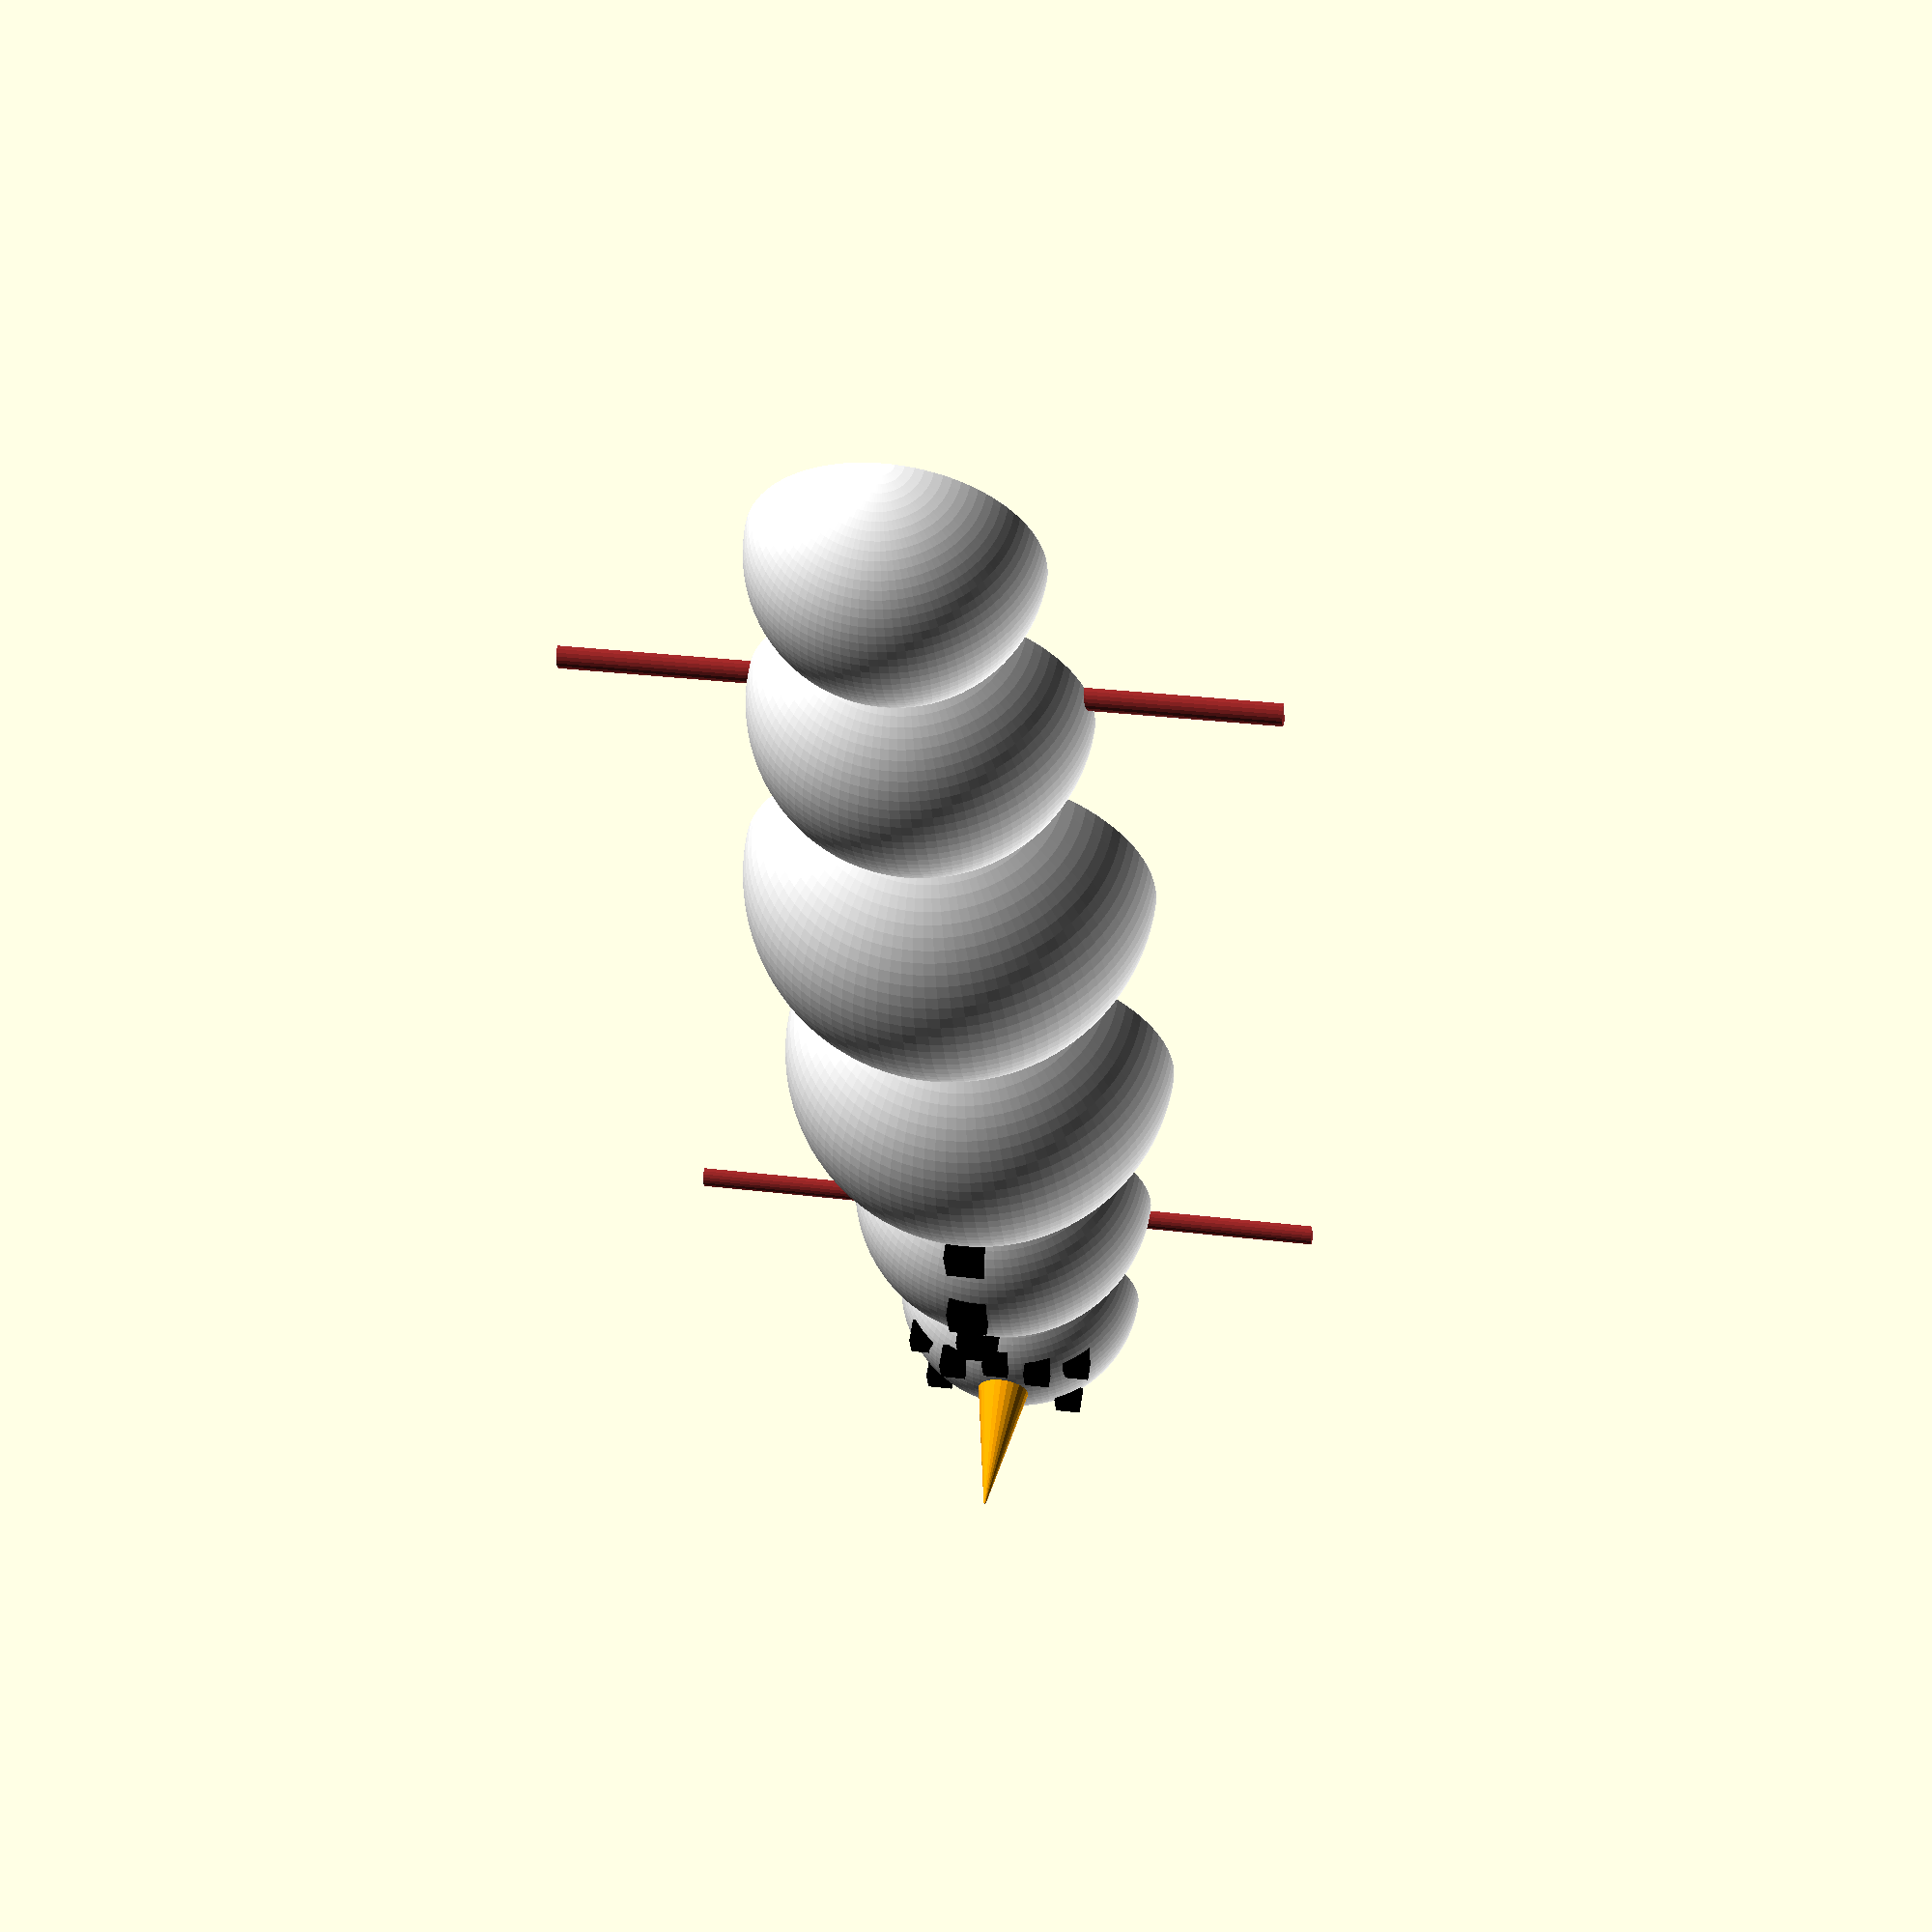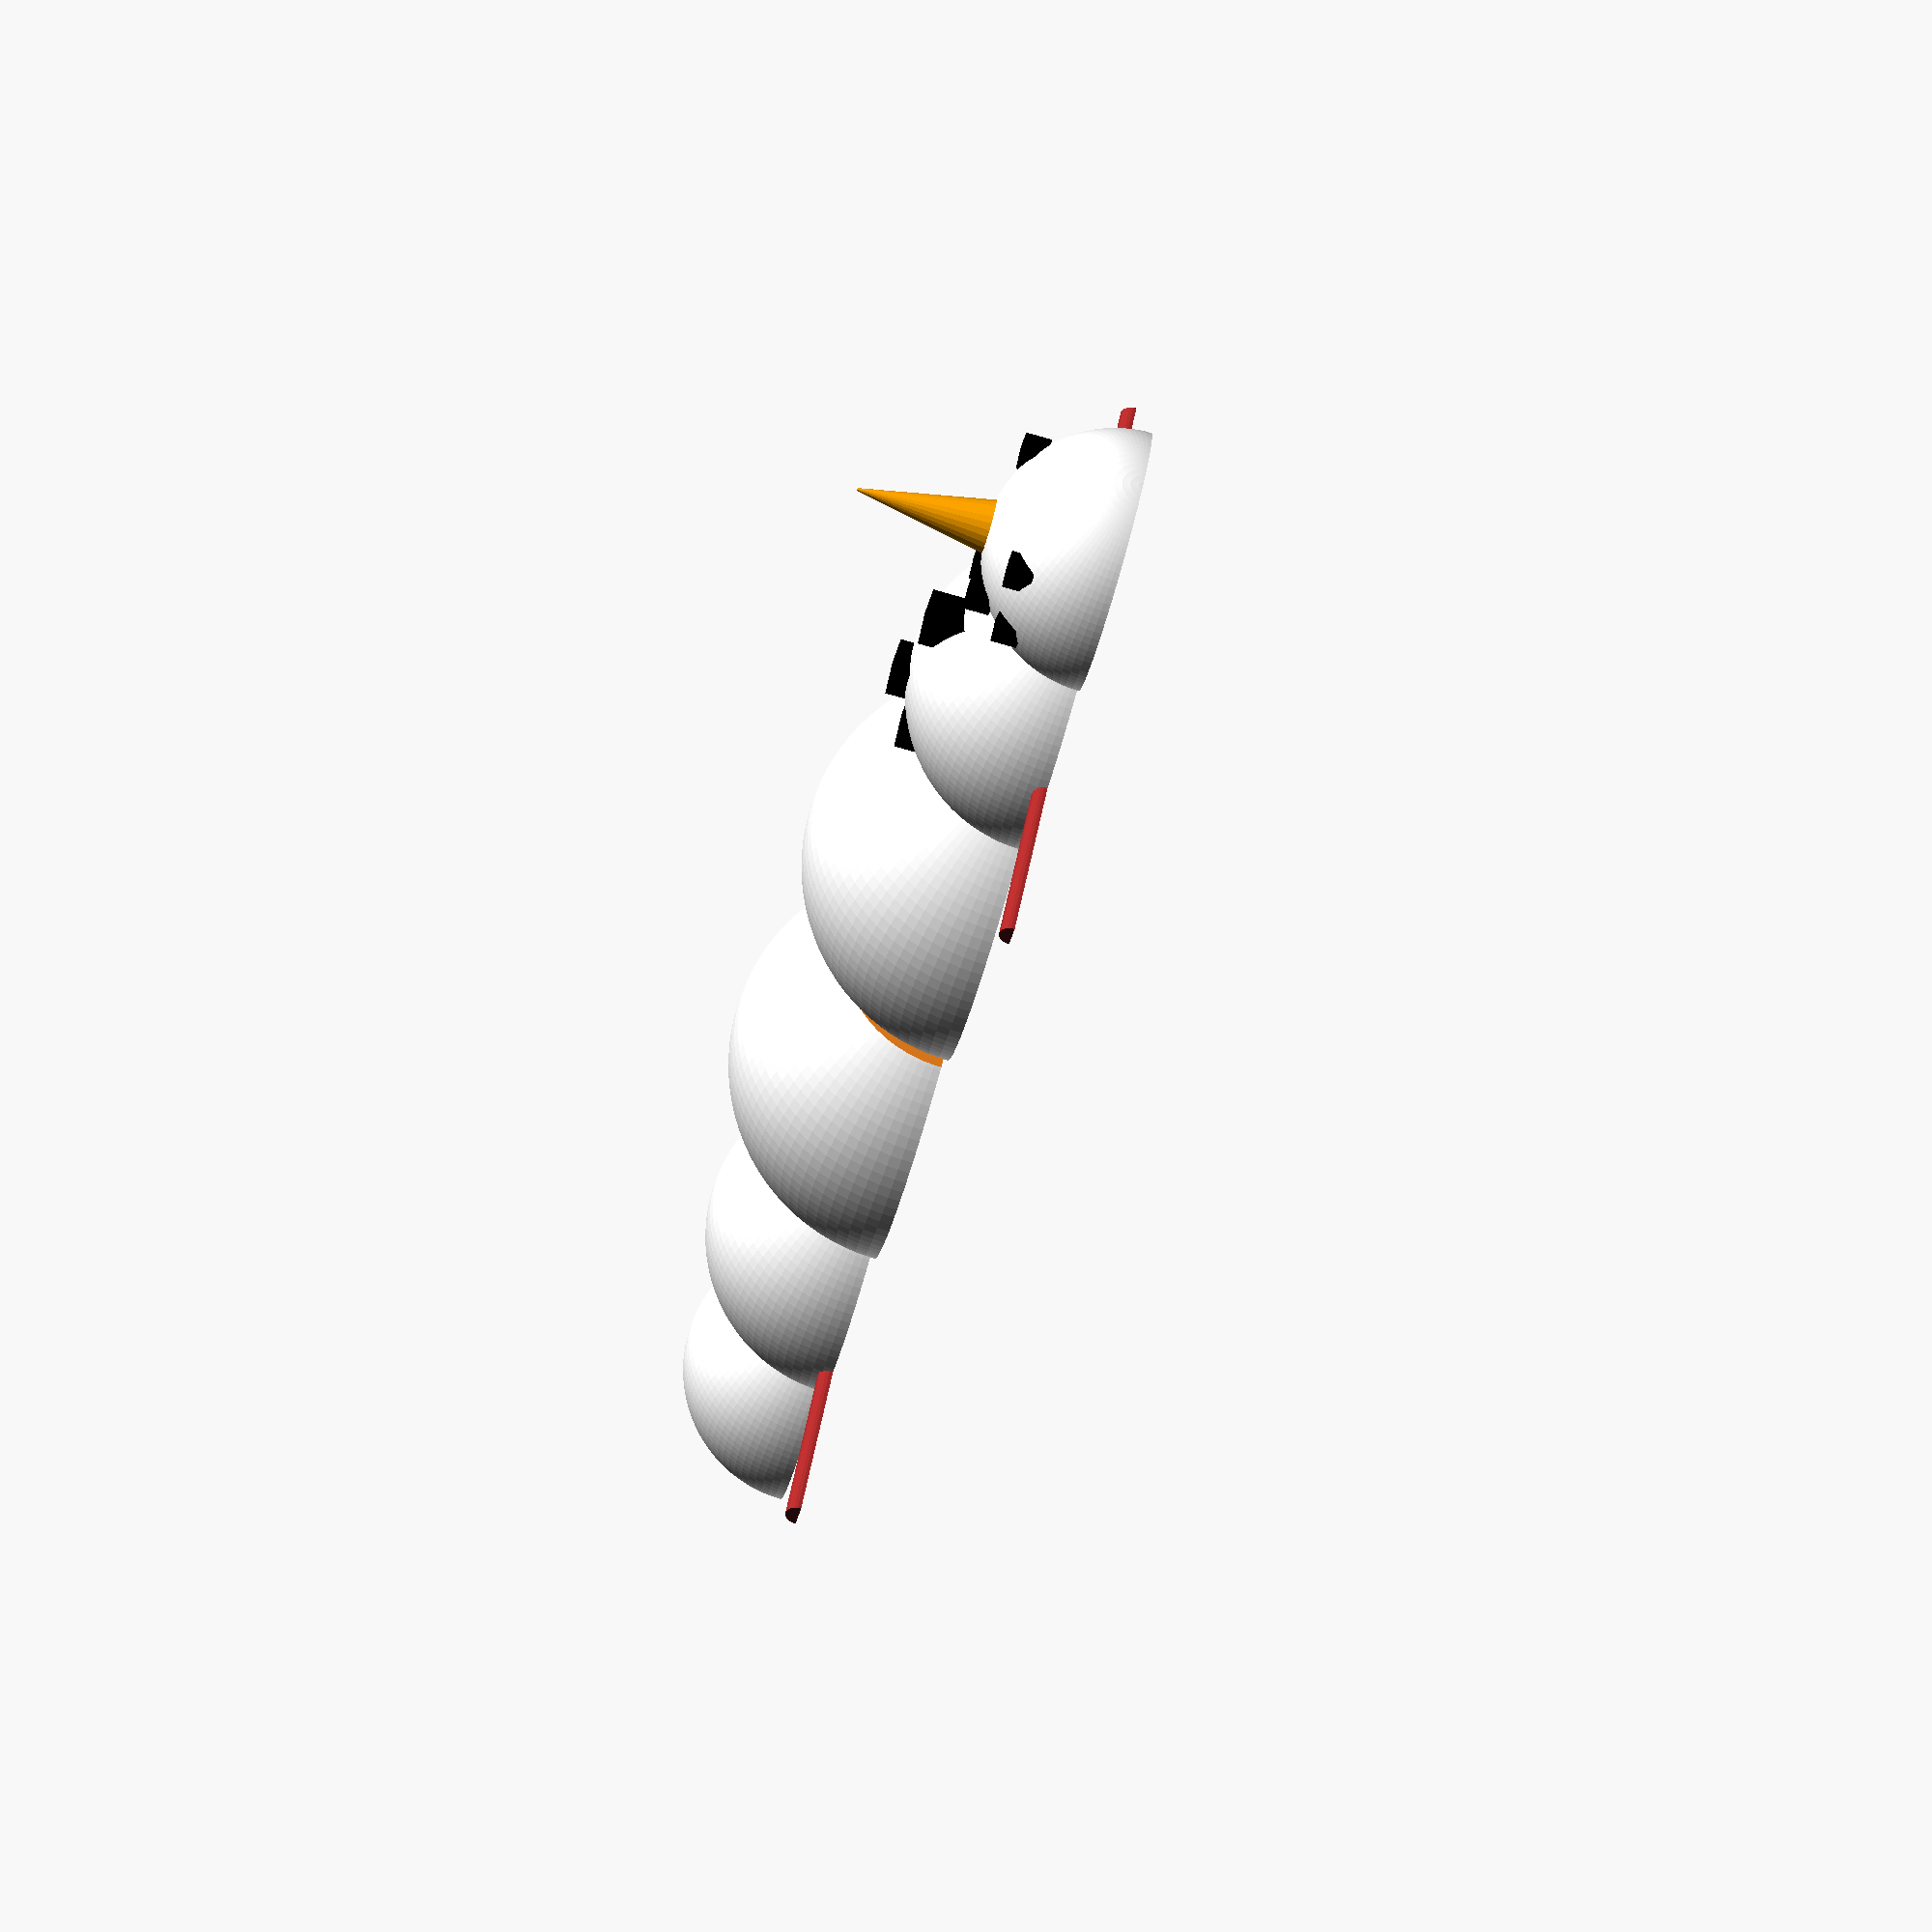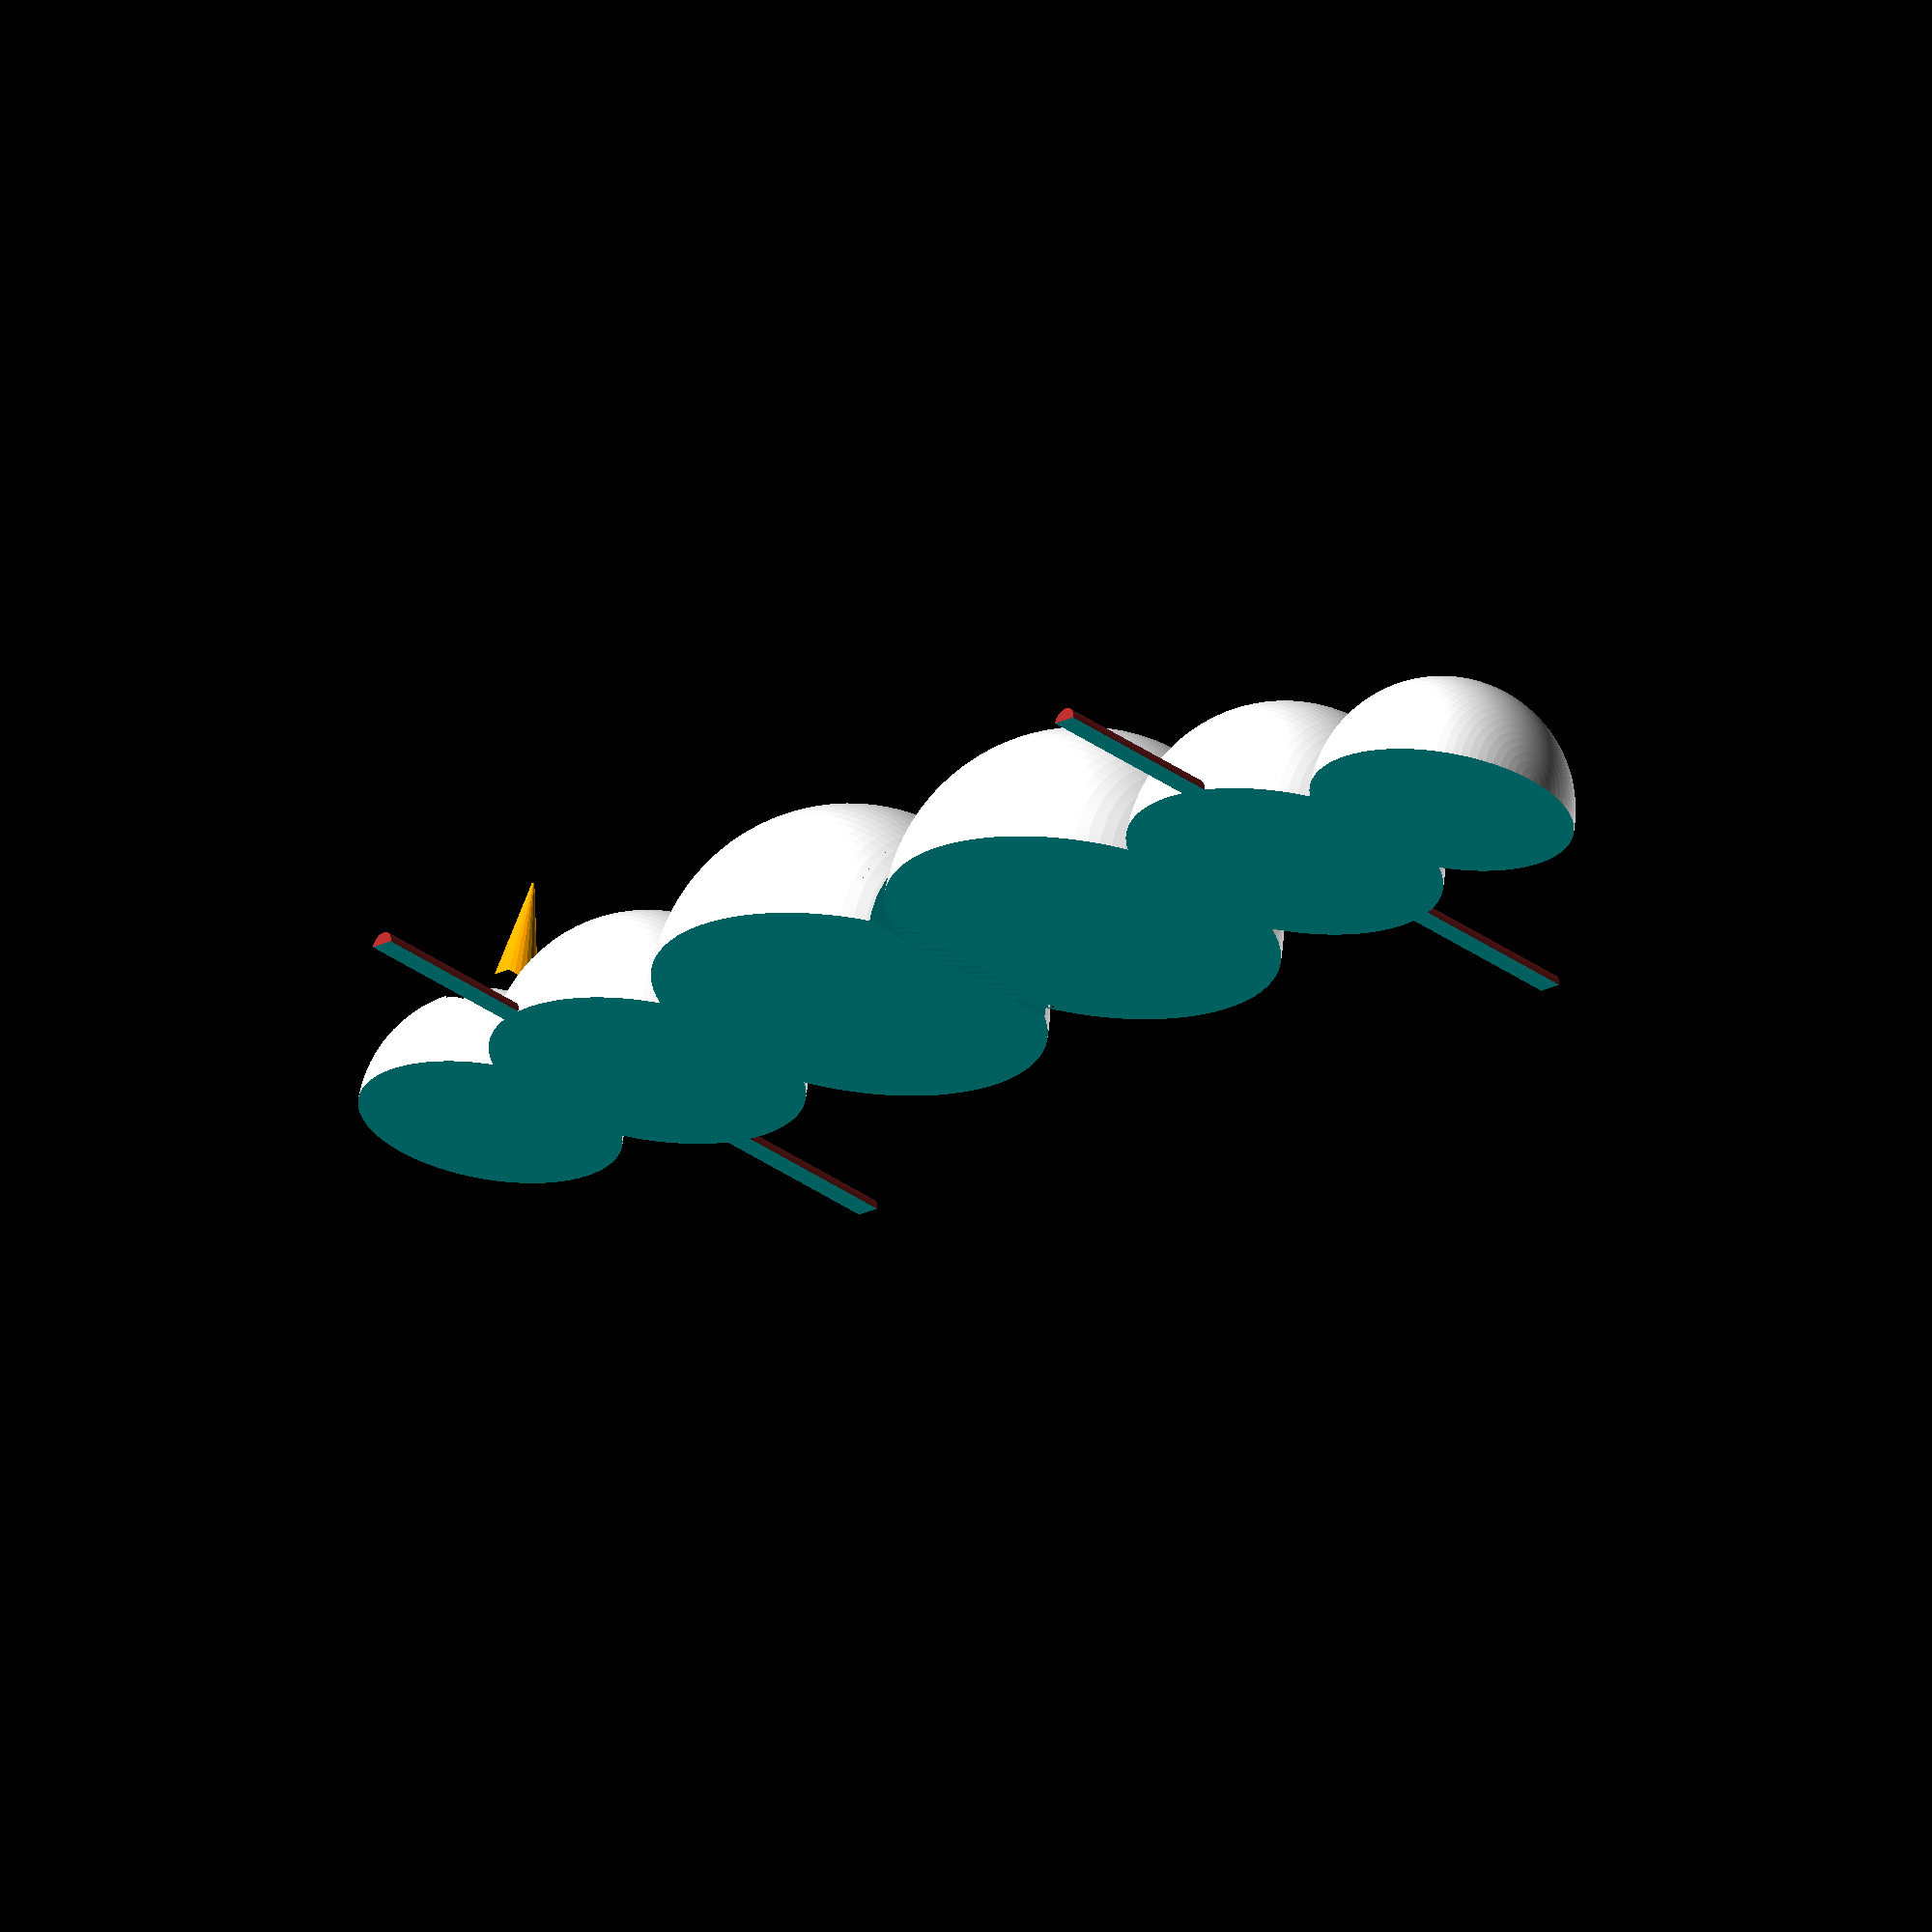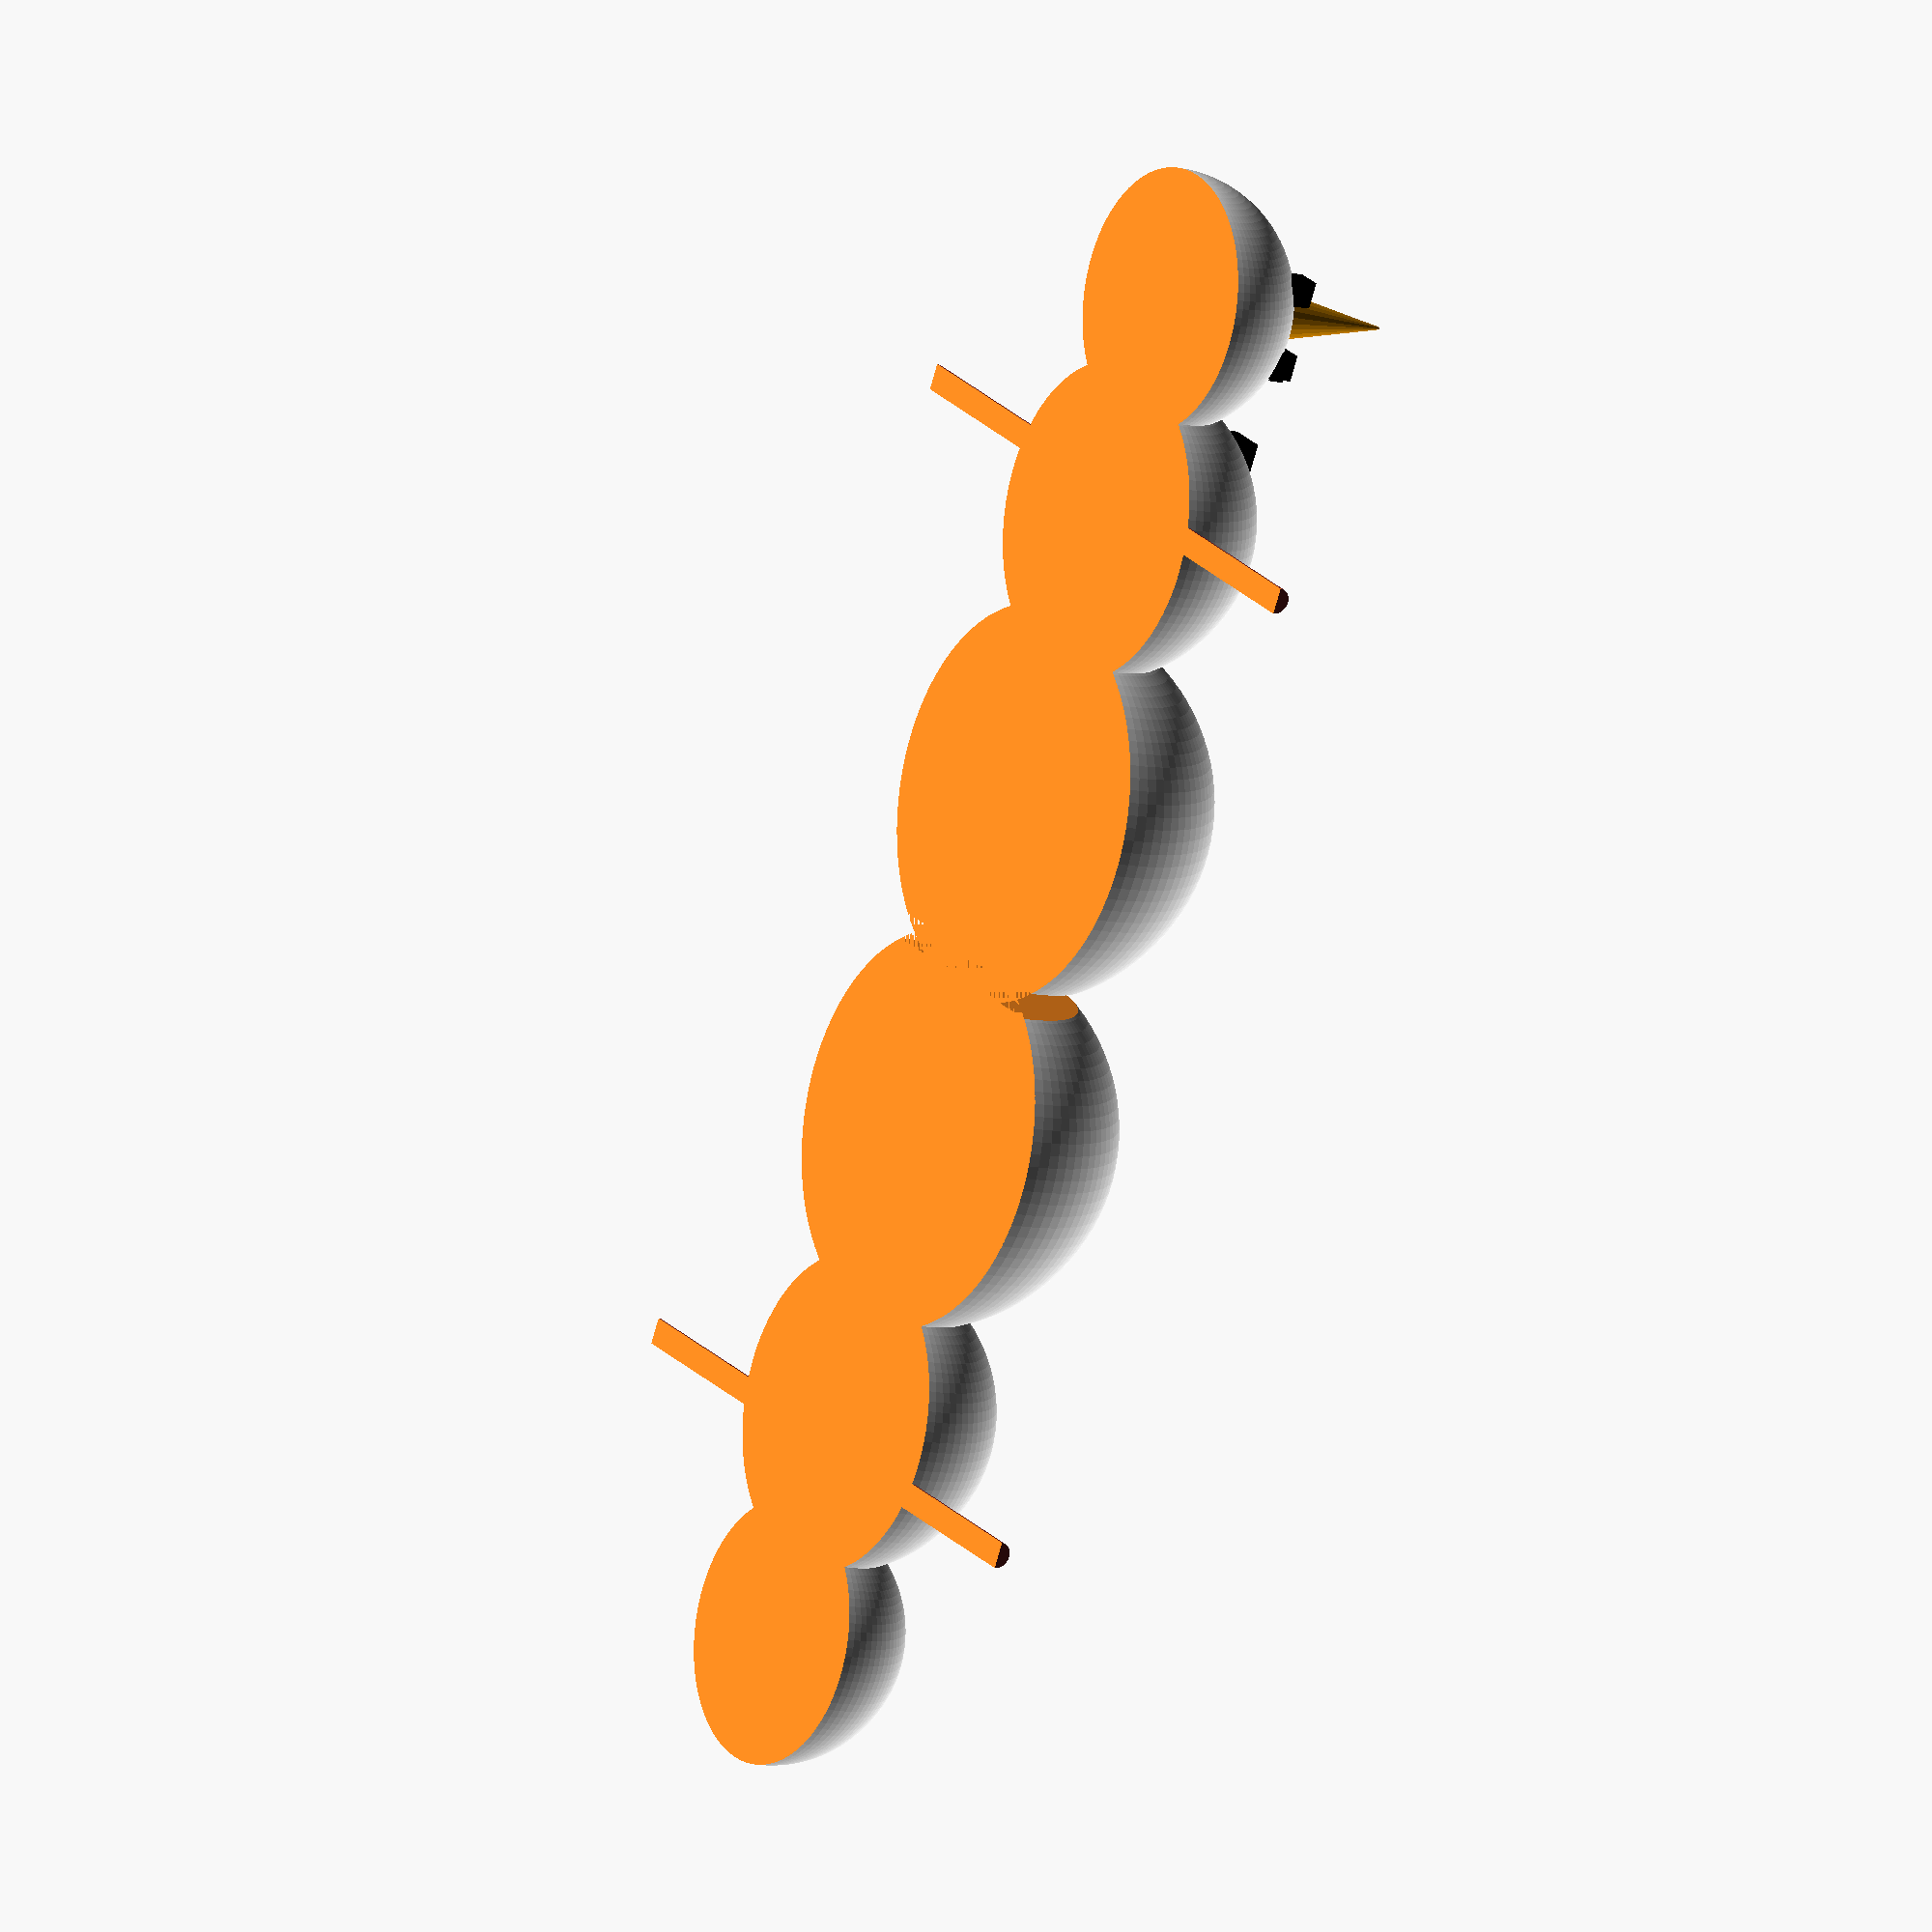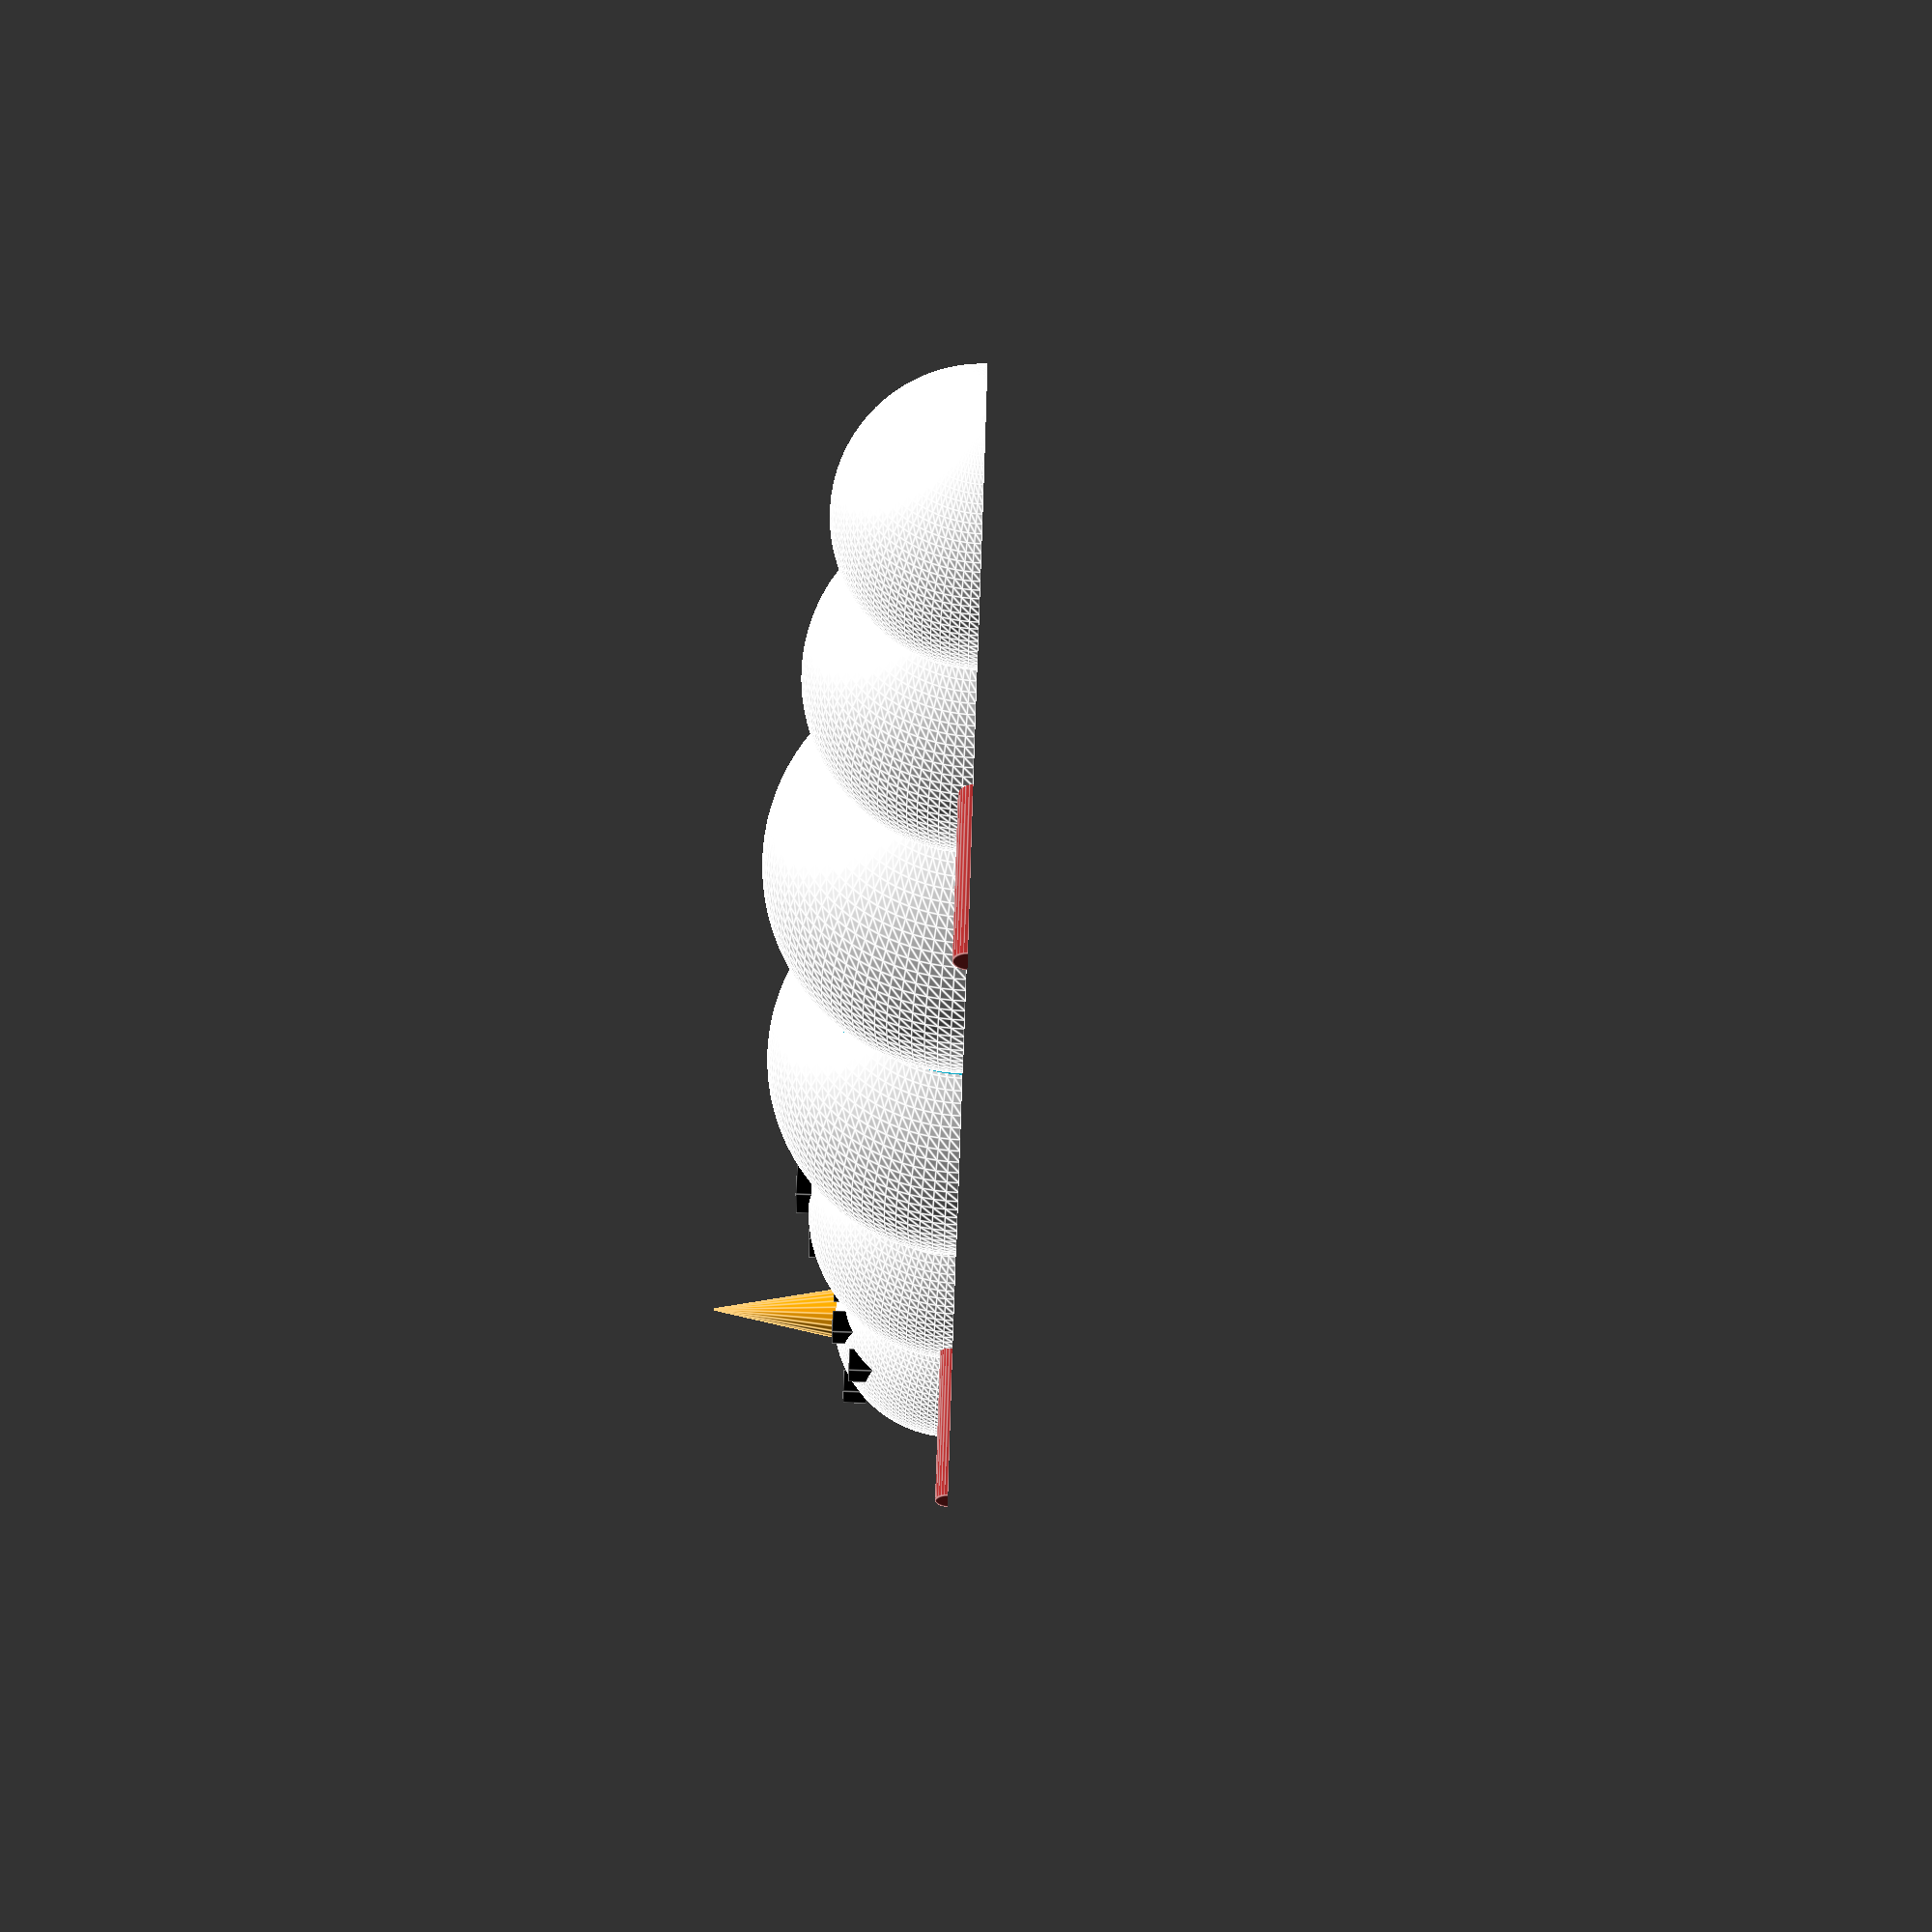
<openscad>
//Evan Vengen
//Customizer V.1


// BEGIN CUSTOMIZER
//
/* [Snowman Parameters]  */

//choose part(s) to render
render_parts = 4; // [1:all,2:body,3:Print_withHat, 4:Print_NoHat]

//Draft for preview, production for final
Render_Quality = 24;

//Size of Snowman
scalar = 1; // [1:10]

//Hat or no Hat
Yes_No  = 1; //[1:Yes, 2:No]
// END CUSTOMIZER
$fn = Render_Quality;

module split_hat() {
	translate([0,-1,0])
	rotate([-90,0,180])
	difference(){
	snowman();
	translate([-125,0,-5]) cube([250,250,1000]);
	}
	translate([0,1,0])
	rotate([90,0,180])
	difference(){
	snowman();
	translate([-125,-250,-5]) cube([250,250,1000]); 
	
}}
module split_noHat(){
translate([0,-1,0])
	rotate([-90,0,180])
	difference(){
	no_hat();
	translate([-125,0,-5]) cube([250,250,1000]);
	}
	translate([0,1,0])
	rotate([90,0,180])
	difference(){
	no_hat();
	translate([-125,-250,-5]) cube([250,250,1000]);
}}
module no_hat(){
	translate([0,0,-3.00375]){
	difference(){	
	body();
	bottom();}	
	arms();
	}	
}
module bottom(){
	translate([-15,0,0]){
		cube([30,10,3]);}
	translate([-15,-10,0]){
		cube([30,10,3]);}	
}
module snowman(){
	translate([0,0,-3.00375]){
	difference(){	
	body();
	bottom();}	
	arms();
	hat();
}}

module body(){
//Body///////////////////
	color("White")
	{
		translate([0,0,15])
		{
			sphere(15,$fn=100);	
		}
	}
	color("White")
	{
		translate([0,0,37.5])
		{
			sphere(12,$fn=100);
		}
	}
	color("White")
	{
		translate([0,0,55])
		{
			sphere(10,$fn=100);
		}
	}
	color("Black")
	{
		translate([-.5,-12,42])
		{
			cube(3,4,1);
		}
	}
	color("Black")
	{
		translate([-.5,-13,35])
		{
			cube(3,4,1);
		}
	}
	color("Black")
	{
		translate([-.5,-11,29])
		{
			cube(3,4,1);
		}
	}
	
////////////////////////


//Face//////////////////
	color("Black") //Eye
	{
		translate([5,-8,57.5])
		{
			cube(2,3,1);
		}
	}
	color("Black") //Eye
	{
		translate([-6,-9,57.5])
		{
			cube(2,3,1);
		}
	}
	color("Orange") //Nose
	{
		rotate([90,0,0])
		{
			translate([0,55,5])
			{
				cylinder(h=15,r1=3,r2=.1);
			}
		}
	}
	color("Black")
	{
		translate([-7,-8.5,52])
		{
			cube(2,3,1);
		}
	}
	color("Black")
	{
		translate([-4,-10,51])
		{
			cube(2,3,1);
		}
	}
	color("Black"){
		translate([-.625,-10,50])
		{
			cube(2,3,1);
		}
	}
	color("Black")
	{
		translate([3,-10,51])
		{
			cube(2,3,1);
		}
	}
	color("Black")
	{
		translate([6,-7.5,52])
		{
			cube(2,3,1);
		}
	}
}
 module arms(){
	color("Brown")//Arm
	{
		rotate([0,90,0]){
		translate([-40,0,-25])
		{
			cylinder(h=15,r=1);
		}
	}
}	
	color("Brown")//Arm
	{
		rotate([0,90,0]){
		translate([-40,0,10])
		{
			cylinder(h=15,r=1);
		}	
	}
}
}
module hat(){
color("Black"){
	translate([0,0,62])
		{
			cylinder(h=2,r=10);
		}
	
	
		translate([0,0,62])
		{
			cylinder(h=8,r=7);
		}
	}
}
/////////////////////////

scale([scalar,scalar,scalar]){
if(render_parts == 1 && Yes_No == 1){
	snowman();}
if(render_parts == 1 && Yes_No == 2){
	no_hat();}
if(render_parts == 2 && Yes_No == 1){
	snowman();}
if(render_parts == 2 && Yes_No == 2){
	no_hat();}
if(render_parts == 3 && Yes_No == 1){
	split_hat();}
if(render_parts == 3 && Yes_No == 2){
	split_hat();}
if(render_parts == 4 && Yes_No == 1){
	split_noHat();}
if(render_parts == 4 && Yes_No == 2){
	split_noHat();}
}//end scale


</openscad>
<views>
elev=299.8 azim=355.0 roll=8.7 proj=p view=solid
elev=257.6 azim=130.9 roll=106.1 proj=o view=wireframe
elev=295.6 azim=317.3 roll=189.2 proj=o view=wireframe
elev=190.3 azim=331.9 roll=305.5 proj=o view=solid
elev=266.2 azim=322.5 roll=91.9 proj=p view=edges
</views>
